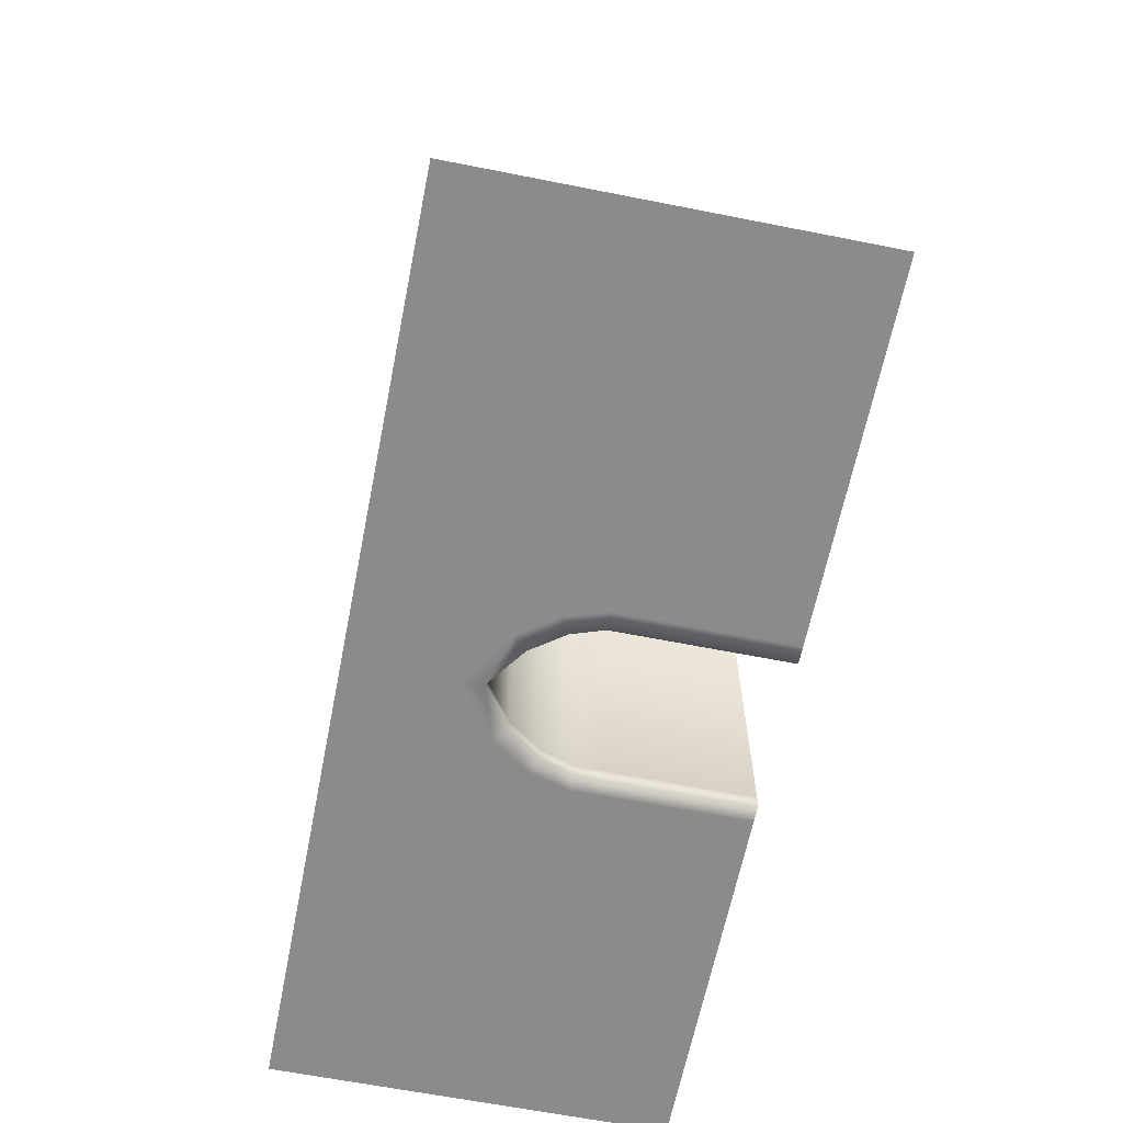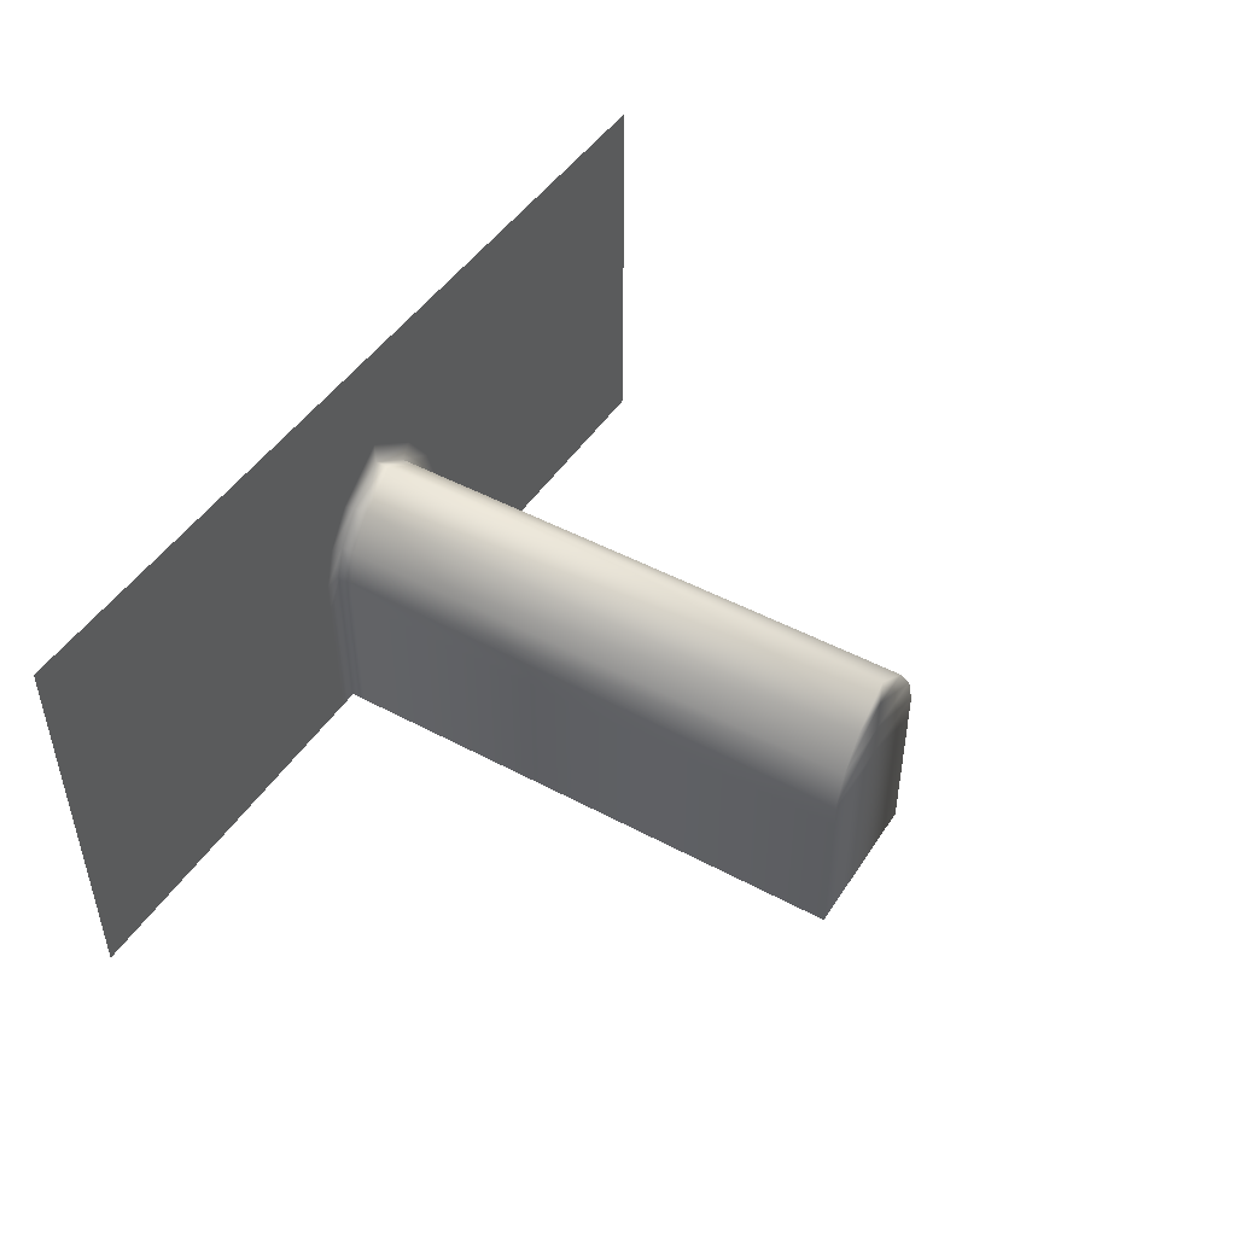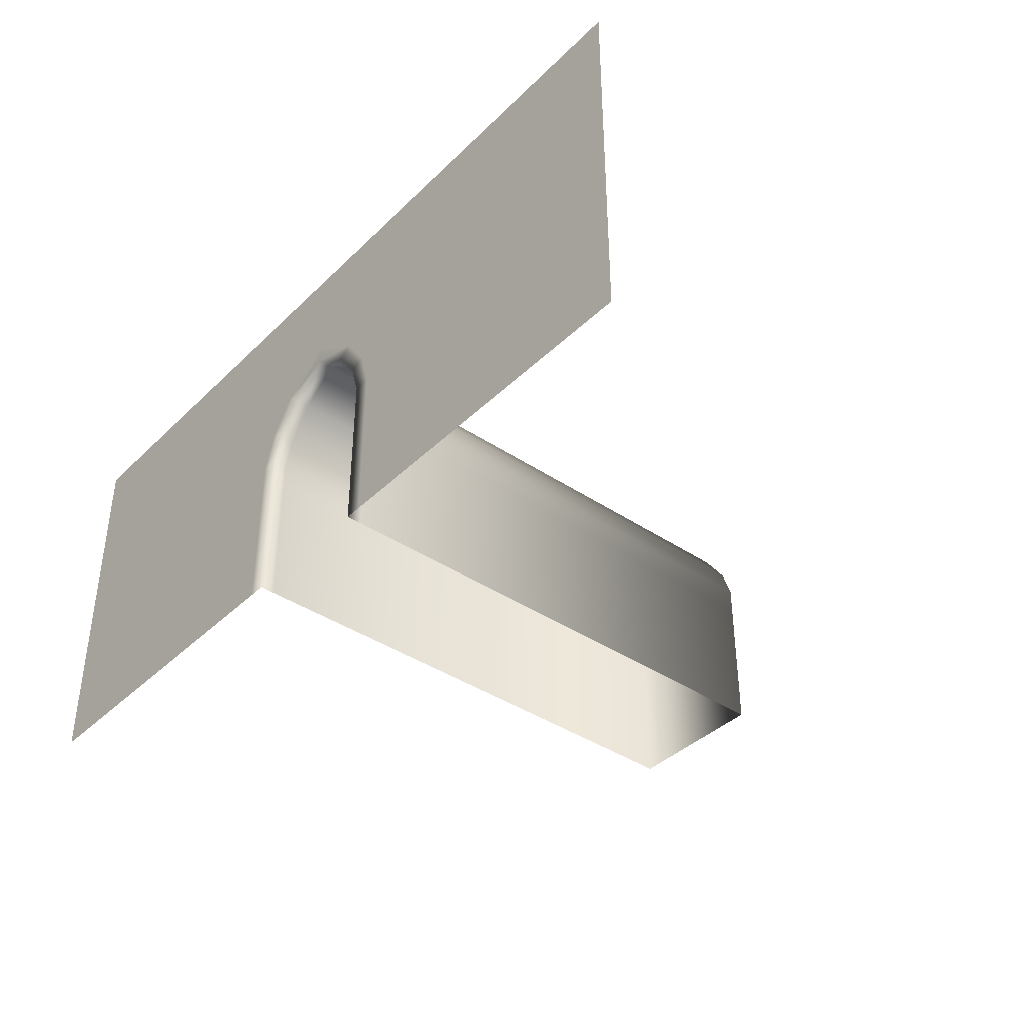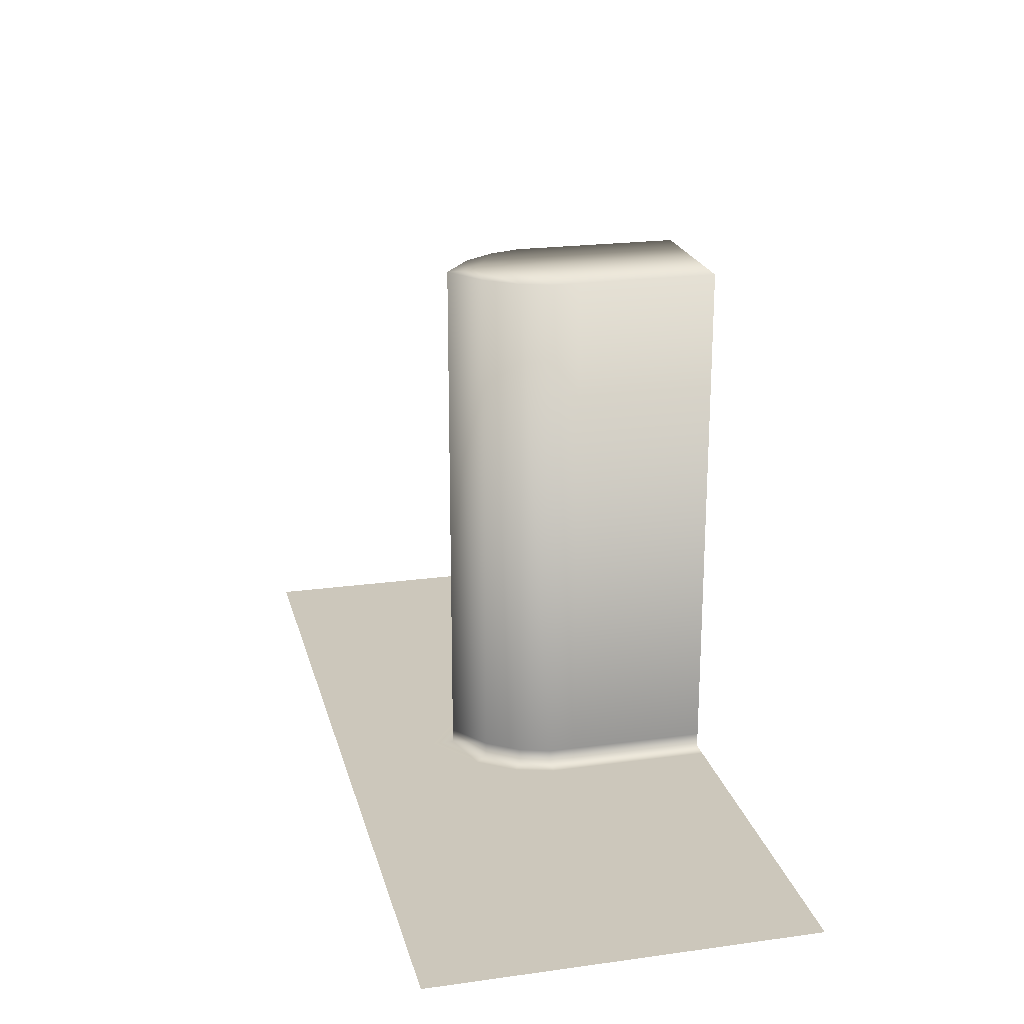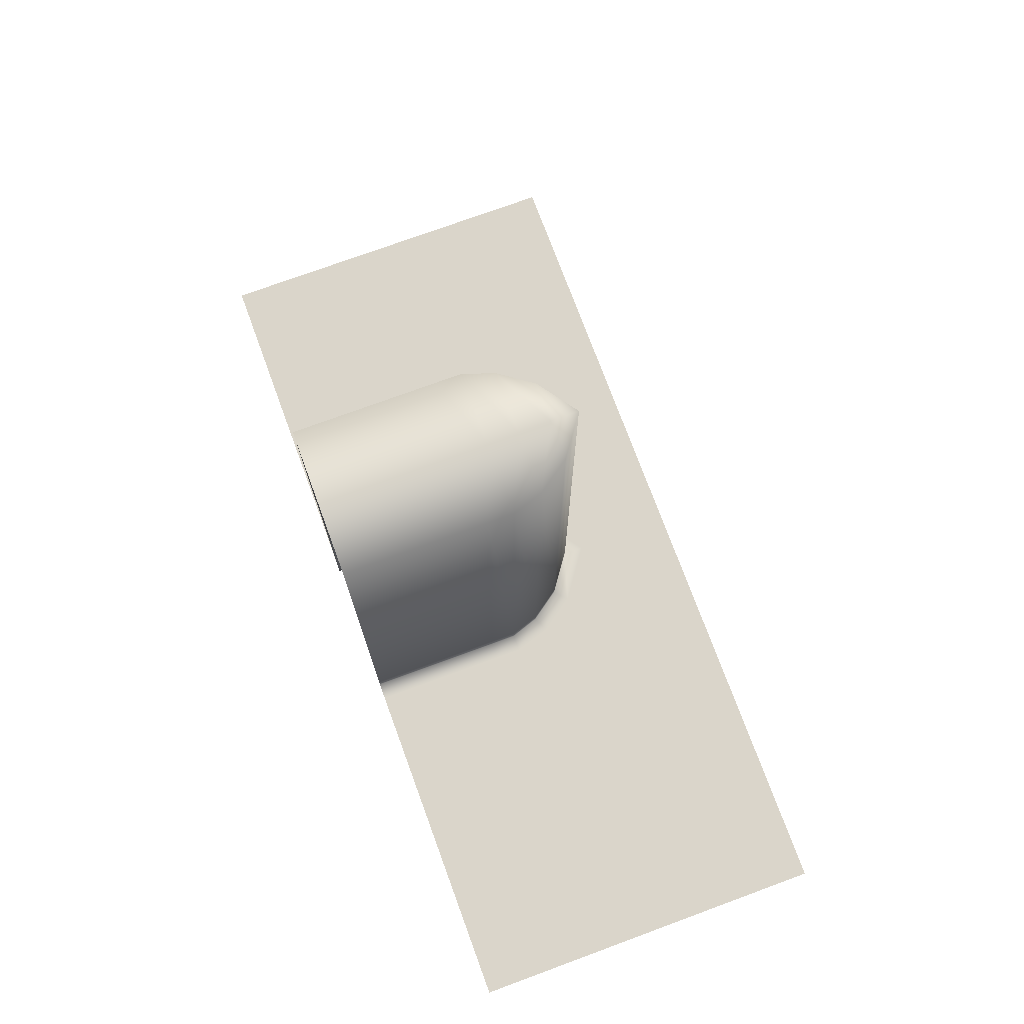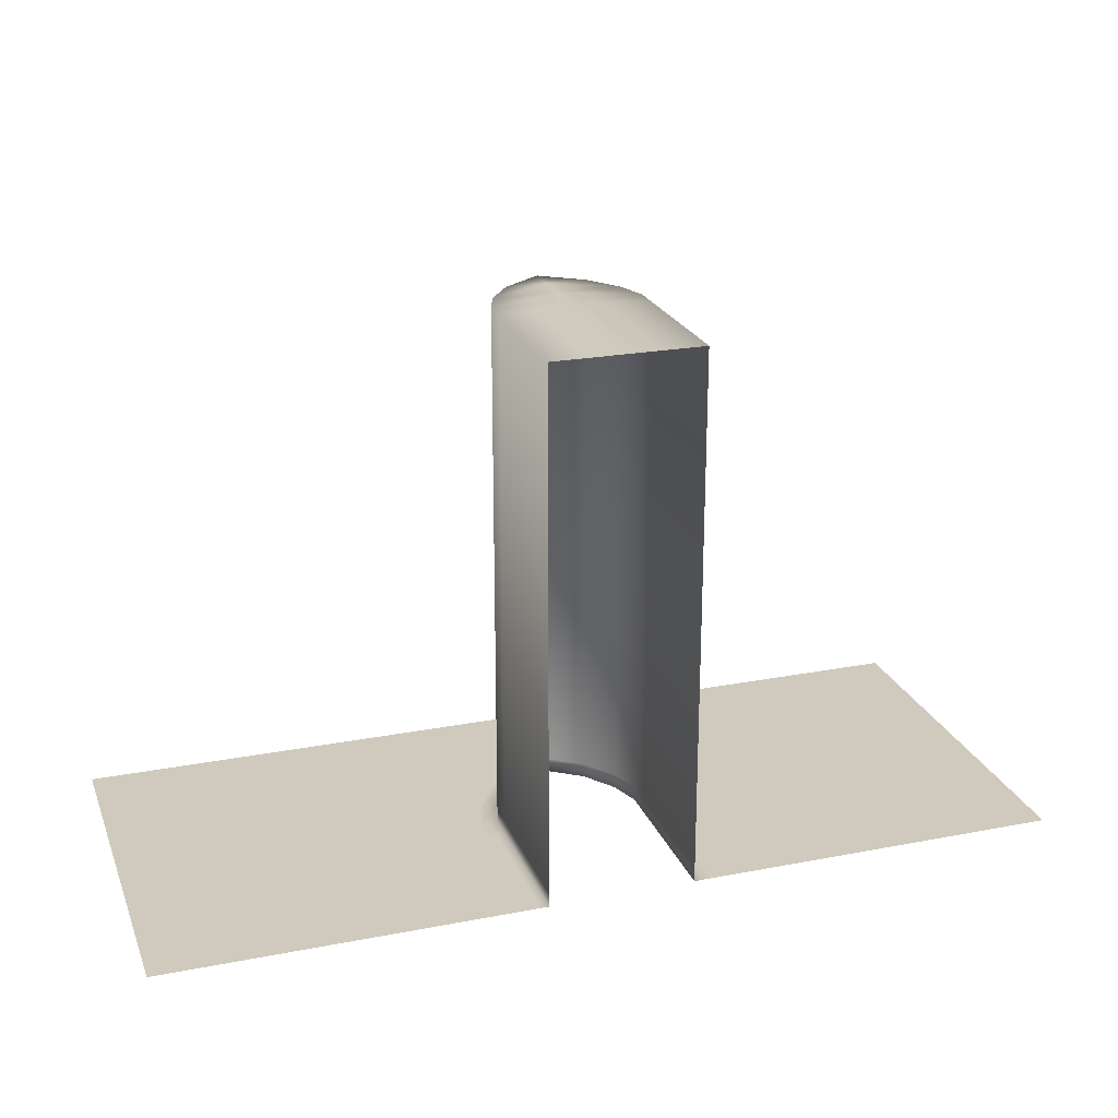
<metadata>
{"format":"obj","ext":"obj","renderer":"f3d","projection":"perspective","resolution":1024,"background":"white","views":[{"elev":-63.7,"azim":-101.3,"up":"+Z"},{"elev":46.6,"azim":-58.6,"up":"+Y"},{"elev":-39.3,"azim":-130.0,"up":"+Y"},{"elev":21.7,"azim":-103.6,"up":"+Z"},{"elev":74.2,"azim":69.8,"up":"+Z"},{"elev":22.9,"azim":-18.2,"up":"+Z"}]}
</metadata>
<code>
o Wall_01__38_.001_Scene.002
v 7 6 -2e-06
v 7 -0 -0
v 7 0.4 -1e-06
v 7 0.6 -1e-06
v 7 0.8 -1e-06
v 7 1.6 -1e-06
v 7 1 -1e-06
v 7 2.2 -1e-06
v 7 1.8 -1e-06
v 7 2 -1e-06
v 7 2.616 -2e-06
v 7 3.226 -2e-06
v 7 4.385 -2e-06
v 1.412 0.6 -5.9e-05
v 1.412 2.616 -6.1e-05
v 1.412 2.004 -6e-05
v 1.412 1 -6e-05
v 1.412 0.8 -6e-05
v 1.412 0.4 -5.9e-05
v 1.412 2.2 -6e-05
v 1.229 3.226 -6.6e-05
v 1.14 1e-06 -6.6e-05
v 1.412 1.6 -6e-05
v 1.412 1.8 -5.9e-05
v 0.8213 3.799 -7.7e-05
v 7 3.799 -2e-06
v 1.412 1e-06 -5.9e-05
v 1.14 2.616 -6.8e-05
v 1.14 0.4 -6.6e-05
v 0.9786 3.1 -7.2e-05
v 1.14 1.6 -6.6e-05
v 0.6187 3.606 -8.2e-05
v 1.14 2.2 -6.7e-05
v 1.14 2.004 -6.7e-05
v 1.14 1.8 -6.6e-05
v 1.14 1 -6.6e-05
v 1.14 0.8 -6.6e-05
v 1.14 0.6 -6.6e-05
v 0.9786 3.1 0.2298
v 1.14 2.616 0.2298
v 0.6187 3.606 0.2298
v 1.14 0.6 0.2298
v 1.14 0.4 0.2298
v 1.14 2.2 0.2298
v 1.14 1 0.2298
v 1.14 1.6 0.2298
v 1.14 3e-06 0.2298
v 1.14 2.004 0.2298
v 1.14 1.8 0.2298
v 1.14 0.8 0.2298
v -7 6 -0.000189
v -7 0 -0.000187
v -7 0.4 -0.000187
v -7 0.6 -0.000187
v -7 0.8 -0.000187
v -7 1.6 -0.000188
v -7 1 -0.000187
v -7 2.2 -0.000188
v -7 1.8 -0.000187
v -7 2 -0.000187
v -7 2.616 -0.000188
v -7 3.226 -0.000188
v -7 4.385 -0.000189
v -1.412 0.6 -0.000125
v -1.412 2.616 -0.000127
v -1.412 2.004 -0.000125
v -1.412 1 -0.000125
v -1.412 0.8 -0.000125
v -1.412 0.4 -0.000125
v -1.412 2.2 -0.000126
v -1.229 3.226 -0.000123
v -1.14 1e-06 -0.000119
v -1.412 1.6 -0.000126
v -1.412 1.8 -0.000125
v -0.8213 3.799 -0.000116
v -7 3.799 -0.000188
v -1.412 1e-06 -0.000125
v -1.14 2.616 -0.000121
v -1.14 0.4 -0.000119
v -0.9786 3.1 -0.000117
v -1.14 1.6 -0.00012
v -0.6187 3.606 -0.000111
v -1.14 2.2 -0.00012
v -1.14 2.004 -0.00012
v -1.14 1.8 -0.00012
v -1.14 1 -0.000119
v -1.14 0.8 -0.000119
v -1.14 0.6 -0.000119
v 0 6 -2e-06
v 0 4.385 -9.4e-05
v 0 4.048 -9.4e-05
v -0.9786 3.1 0.2298
v -1.14 2.616 0.2298
v -0.6187 3.606 0.2298
v -5e-06 4.048 0.2298
v -1.14 0.6 0.2298
v -1.14 0.4 0.2298
v -1.14 2.2 0.2298
v -1.14 1 0.2298
v -1.14 1.6 0.2298
v -1.14 3e-06 0.2298
v -1.14 2.004 0.2298
v -1.14 1.8 0.2298
v -1.14 0.8 0.2298
v -5e-06 3.606 8.332
v -5e-06 3.1 8.332
v 0.9786 3.1 8.332
v 1.14 2.616 8.332
v 0.6187 3.606 8.332
v -5e-06 4.048 8.332
v -5e-06 0.6 8.332
v 1.14 0.6 8.332
v -5e-06 0.8 8.332
v -5e-06 1 8.332
v -5e-06 0.4 8.332
v -5e-06 1.8 8.332
v -5e-06 1.6 8.332
v 1.14 0.4 8.332
v 1.14 2.2 8.332
v -5e-06 2.616 8.332
v 1.14 1 8.332
v 1.14 1.6 8.332
v -5e-06 2.2 8.332
v -5e-06 2.004 8.332
v -5e-06 2e-06 8.332
v 1.14 3e-06 8.332
v 1.14 2.004 8.332
v 1.14 1.8 8.332
v 1.14 0.8 8.332
v -0.9786 3.1 8.332
v -1.14 2.616 8.332
v -0.6187 3.606 8.332
v -1.14 0.6 8.332
v -1.14 0.4 8.332
v -1.14 2.2 8.332
v -1.14 1 8.332
v -1.14 1.6 8.332
v -1.14 3e-06 8.332
v -1.14 2.004 8.332
v -1.14 1.8 8.332
v -1.14 0.8 8.332
v 7 5.398 -2e-06
v 0 5.398 -3.6e-05
v -7 5.398 -0.000189
v 4.206 0 -3e-05
v 3.5 4.385 -4.8e-05
v 4.206 0.6 -3e-05
v 4.206 2.616 -3.1e-05
v 4.206 2.002 -3e-05
v 4.206 1 -3e-05
v 4.206 0.8 -3e-05
v 4.206 0.4 -3e-05
v 4.206 2.2 -3.1e-05
v 4.114 3.226 -3.4e-05
v 4.206 1.6 -3.1e-05
v 4.206 1.8 -3e-05
v 3.911 3.799 -3.9e-05
v 3.5 6 -2e-06
v 3.5 5.398 -1.9e-05
f 159 143 89 158
f 146 157 25 90
f 30 28 40 39
f 148 11 8 153
f 149 10 9 156
f 151 5 4 147
f 154 12 11 148
f 156 9 6 155
f 155 6 7 150
f 152 3 2 145
f 153 8 10 149
f 150 7 5 151
f 147 4 3 152
f 157 154 21 25
f 20 33 28 15
f 15 28 30 21
f 17 36 31 23
f 25 32 91 90
f 27 22 29 19
f 34 35 49 48
f 21 30 32 25
f 31 36 45 46
f 29 22 47 43
f 19 29 38 14
f 16 34 33 20
f 16 24 35 34
f 24 23 31 35
f 17 18 37 36
f 18 14 38 37
f 36 37 50 45
f 37 38 42 50
f 38 29 43 42
f 33 34 48 44
f 28 33 44 40
f 35 31 46 49
f 32 30 39 41
f 103 102 139 140
f 93 92 130 131
f 96 104 141 133
f 97 96 133 134
f 46 45 121 122
f 98 93 131 135
f 49 46 122 128
f 102 98 135 139
f 42 43 118 112
f 101 97 134 138
f 50 42 112 129
f 43 47 126 118
f 91 32 41 95
f 144 51 89 143
f 63 90 75 76
f 80 92 93 78
f 65 70 58 61
f 66 74 59 60
f 68 64 54 55
f 71 65 61 62
f 74 73 56 59
f 73 67 57 56
f 69 77 52 53
f 70 66 60 58
f 67 68 55 57
f 64 69 53 54
f 76 75 71 62
f 70 65 78 83
f 65 71 80 78
f 67 73 81 86
f 75 90 91 82
f 77 69 79 72
f 84 102 103 85
f 71 75 82 80
f 81 100 99 86
f 79 97 101 72
f 69 64 88 79
f 66 70 83 84
f 66 84 85 74
f 74 85 81 73
f 67 86 87 68
f 68 87 88 64
f 86 99 104 87
f 87 104 96 88
f 88 96 97 79
f 83 98 102 84
f 78 93 98 83
f 85 103 100 81
f 82 94 92 80
f 104 99 136 141
f 48 49 128 127
f 40 44 119 108
f 100 103 140 137
f 92 94 132 130
f 44 48 127 119
f 94 95 110 132
f 91 95 94 82
f 45 50 129 121
f 99 100 137 136
f 63 144 143 90
f 146 90 143 159
f 13 146 159 142
f 26 12 154 157
f 14 147 152 19
f 17 150 151 18
f 20 153 149 16
f 19 152 145 27
f 23 155 150 17
f 24 156 155 23
f 21 154 148 15
f 18 151 147 14
f 16 149 156 24
f 15 148 153 20
f 13 26 157 146
f 142 159 158 1
f 108 107 39 40
f 107 109 41 39
f 109 110 95 41
f 116 128 122 117
f 106 107 108 120
f 113 129 112 111
f 115 118 126 125
f 107 106 105 109
f 105 110 109
f 111 112 118 115
f 123 119 127 124
f 124 127 128 116
f 117 122 121 114
f 114 121 129 113
f 120 108 119 123
f 116 117 137 140
f 106 120 131 130
f 113 111 133 141
f 115 125 138 134
f 130 132 105 106
f 105 132 110
f 111 115 134 133
f 123 124 139 135
f 124 116 140 139
f 117 114 136 137
f 114 113 141 136
f 120 123 135 131

</code>
